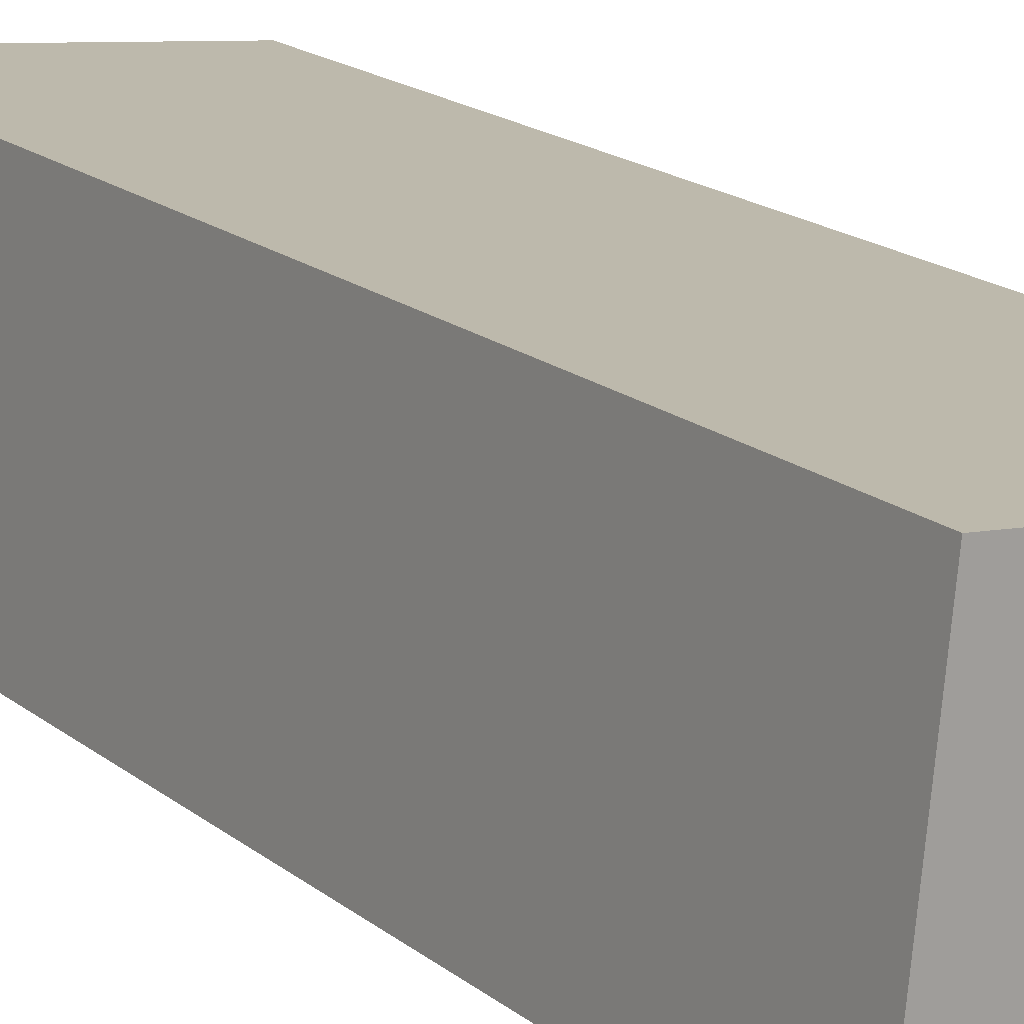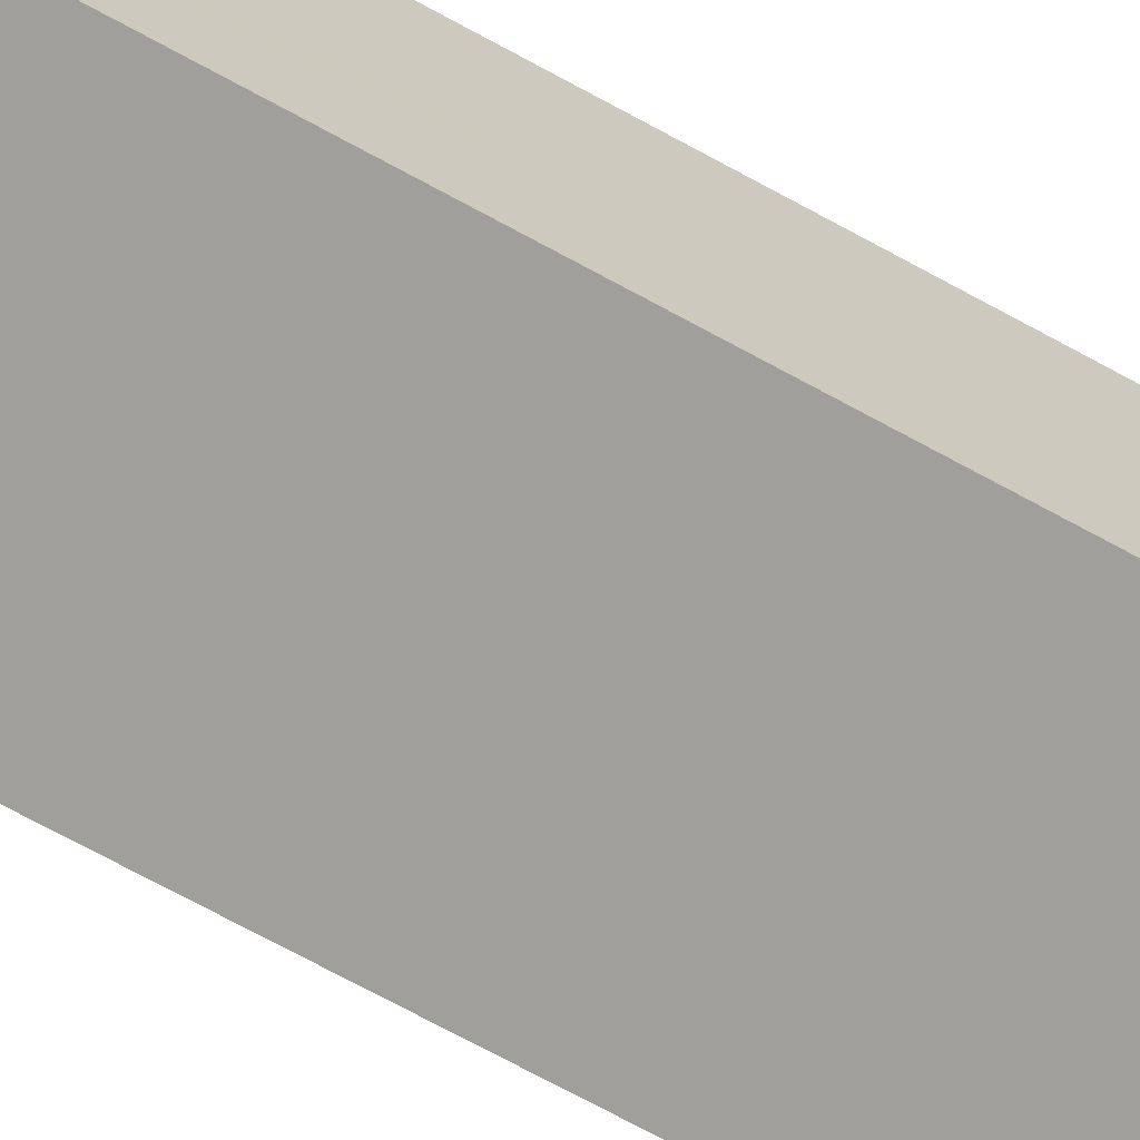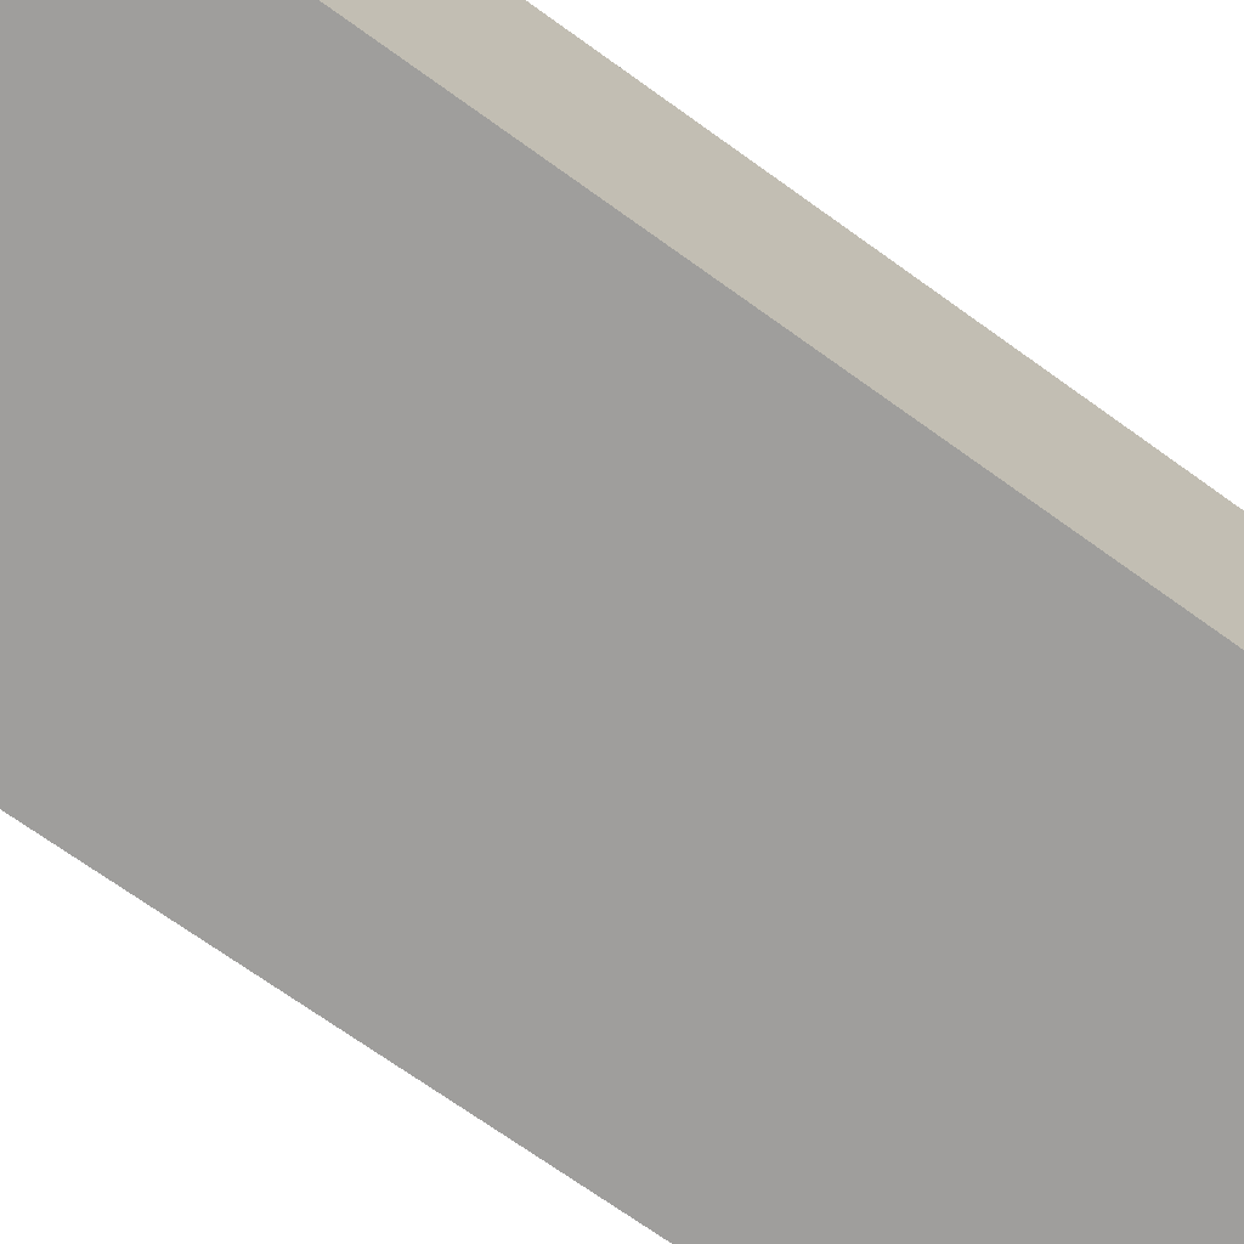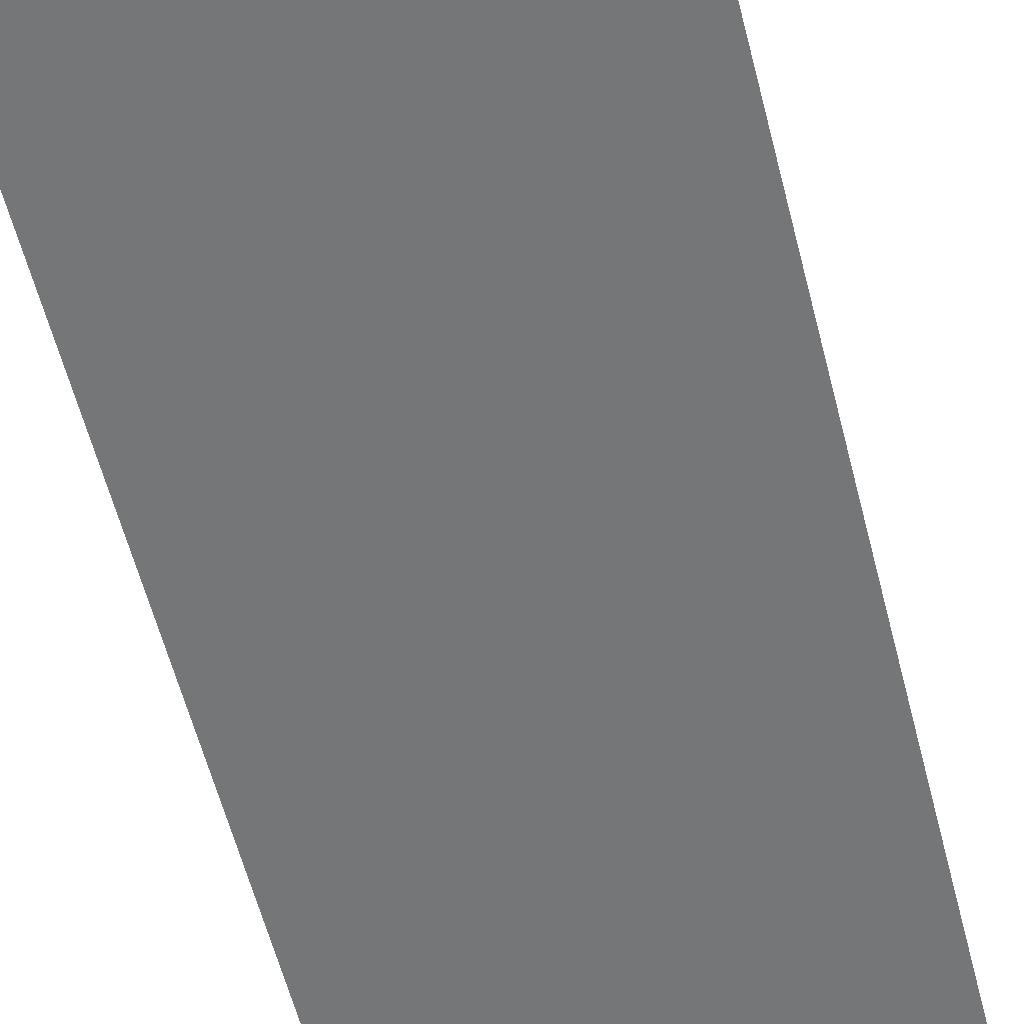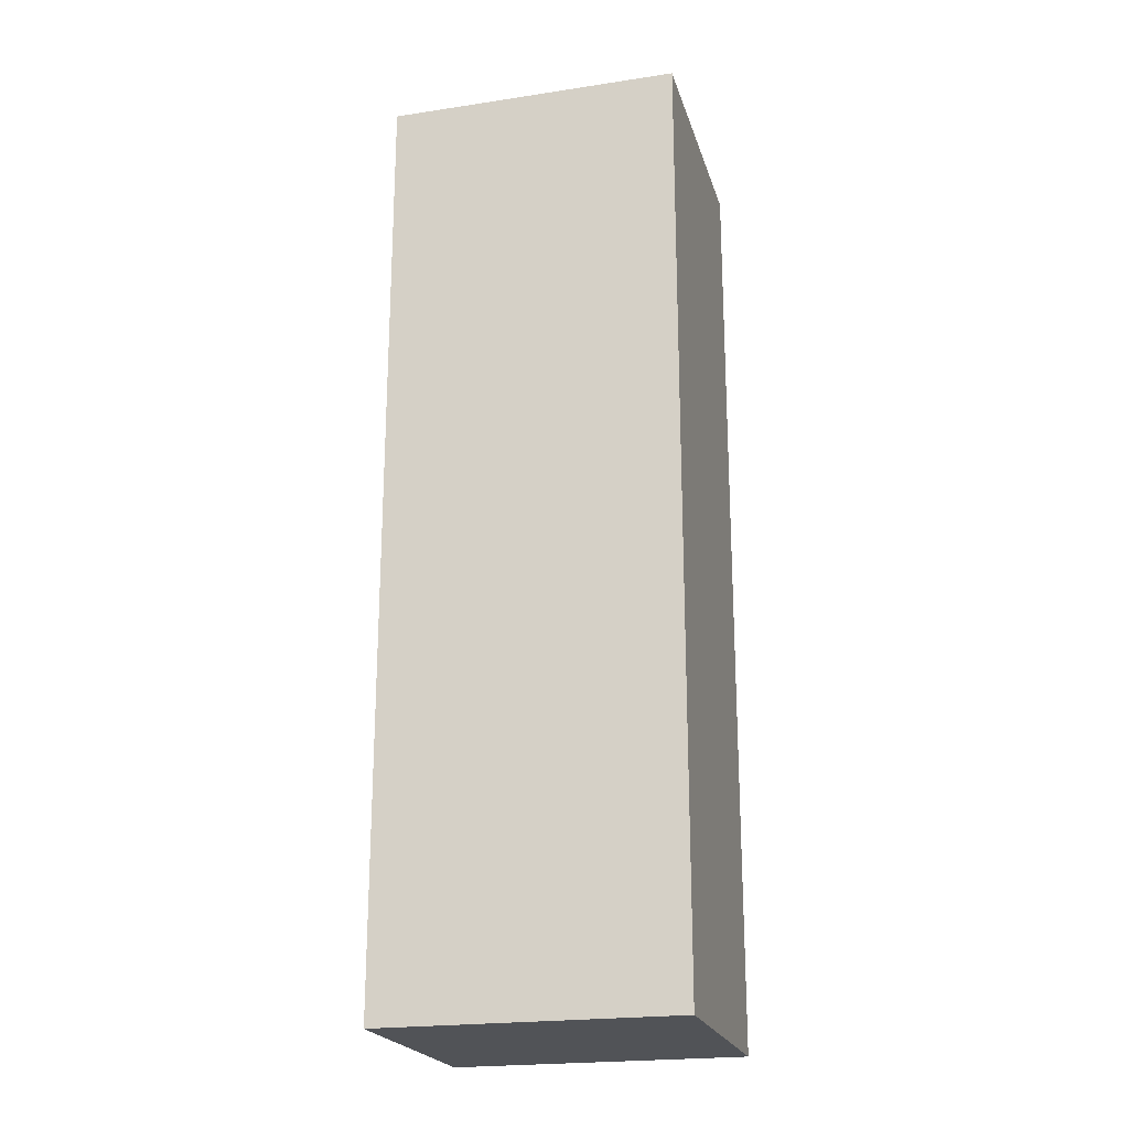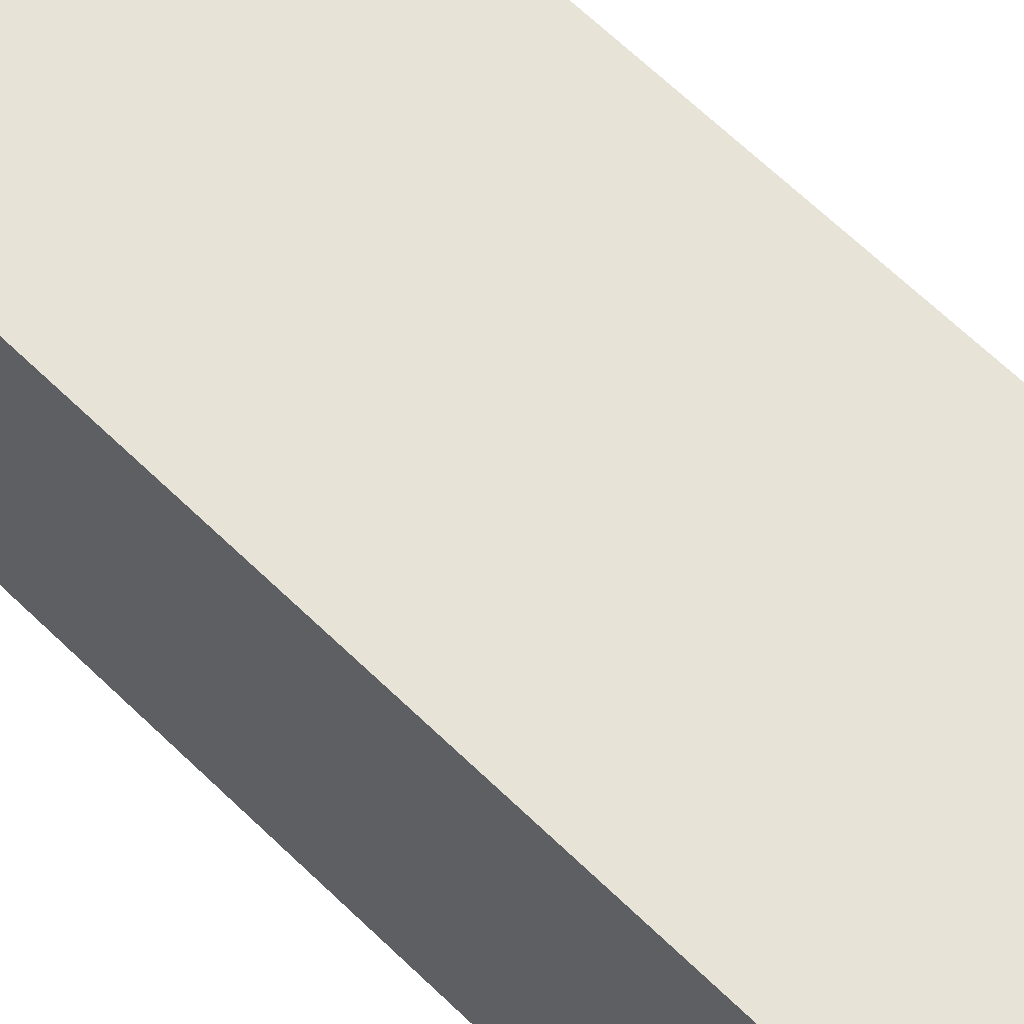
<metadata>
{"format":"obj","ext":"obj","renderer":"f3d","projection":"perspective","resolution":1024,"background":"white","views":[{"elev":18.0,"azim":146.2,"up":"+Z"},{"elev":-77.0,"azim":-118.0,"up":"+Z"},{"elev":-65.8,"azim":53.3,"up":"+Z"},{"elev":-54.9,"azim":13.7,"up":"+Z"},{"elev":-21.7,"azim":-171.2,"up":"+Y"},{"elev":68.0,"azim":133.7,"up":"+Z"}]}
</metadata>
<code>
v  2.4 7.057 -1.677
v  0 7.057 4.321e-16
v  2.192 7.057 0.239
v  0.188 7.057 -1.728
v  0.208 7.057 -1.913
v  0 0 0
v  2.192 -1.463e-17 0.239
v  2.4 1.027e-16 -1.677
v  0.208 1.171e-16 -1.913
v  0.188 1.058e-16 -1.728
g defaultobject
f 1 2 3
f 2 1 4
f 4 1 5
f 6 3 2
f 3 6 7
f 7 1 3
f 1 7 8
f 8 5 1
f 5 8 9
f 4 6 2
f 6 4 5
f 6 5 10
f 10 5 9
f 6 8 7
f 8 6 10
f 8 10 9

</code>
